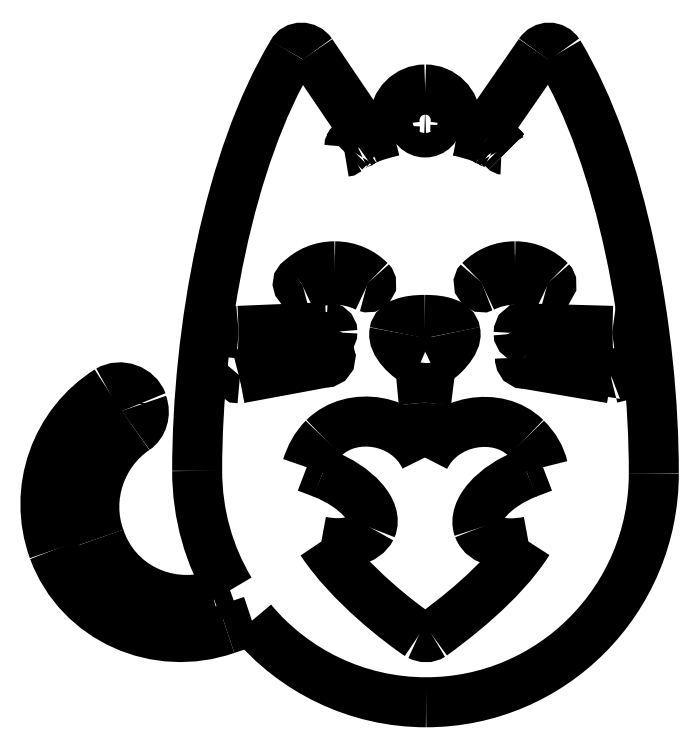
<metadata>
{"format":"dxf","ext":"dxf","renderer":"ezdxf+matplotlib","layout":"modelspace","background":"white","min_lineweight":24,"dpi":150}
</metadata>
<code>
0
SECTION
2
ENTITIES
0
INSERT
8
LAYER_1
2
BLOCK_2
10
0
20
0
30
0
0
INSERT
8
LAYER_1
2
BLOCK_3
10
0
20
0
30
0
0
INSERT
8
LAYER_1
2
BLOCK_4
10
0
20
0
30
0
0
INSERT
8
LAYER_1
2
BLOCK_5
10
0
20
0
30
0
0
INSERT
8
LAYER_1
2
BLOCK_6
10
0
20
0
30
0
0
INSERT
8
LAYER_1
2
BLOCK_7
10
0
20
0
30
0
0
INSERT
8
LAYER_1
2
BLOCK_8
10
0
20
0
30
0
0
INSERT
8
LAYER_1
2
BLOCK_9
10
0
20
0
30
0
0
INSERT
8
LAYER_1
2
BLOCK_10
10
0
20
0
30
0
0
INSERT
8
LAYER_1
2
BLOCK_11
10
0
20
0
30
0
0
INSERT
8
LAYER_1
2
BLOCK_12
10
0
20
0
30
0
0
INSERT
8
LAYER_1
2
BLOCK_13
10
0
20
0
30
0
0
INSERT
8
LAYER_1
2
BLOCK_14
10
0
20
0
30
0
0
INSERT
8
LAYER_1
2
BLOCK_15
10
0
20
0
30
0
0
INSERT
8
LAYER_1
2
BLOCK_16
10
0
20
0
30
0
0
INSERT
8
LAYER_1
2
BLOCK_17
10
0
20
0
30
0
0
INSERT
8
LAYER_1
2
BLOCK_18
10
0
20
0
30
0
0
INSERT
8
LAYER_1
2
BLOCK_19
10
0
20
0
30
0
0
INSERT
8
LAYER_1
2
BLOCK_20
10
0
20
0
30
0
0
INSERT
8
LAYER_1
2
BLOCK_21
10
0
20
0
30
0
0
INSERT
8
LAYER_1
2
BLOCK_22
10
0
20
0
30
0
0
INSERT
8
LAYER_1
2
BLOCK_23
10
0
20
0
30
0
0
INSERT
8
LAYER_1
2
BLOCK_24
10
0
20
0
30
0
0
INSERT
8
LAYER_1
2
BLOCK_25
10
0
20
0
30
0
0
INSERT
8
LAYER_1
2
BLOCK_26
10
0
20
0
30
0
0
INSERT
8
LAYER_1
2
BLOCK_27
10
0
20
0
30
0
0
INSERT
8
LAYER_1
2
BLOCK_28
10
0
20
0
30
0
0
INSERT
8
LAYER_1
2
BLOCK_29
10
0
20
0
30
0
0
INSERT
8
LAYER_1
2
BLOCK_30
10
0
20
0
30
0
0
INSERT
8
LAYER_1
2
BLOCK_31
10
0
20
0
30
0
0
INSERT
8
LAYER_1
2
BLOCK_32
10
0
20
0
30
0
0
INSERT
8
LAYER_1
2
BLOCK_33
10
0
20
0
30
0
0
INSERT
8
LAYER_1
2
BLOCK_34
10
0
20
0
30
0
0
INSERT
8
LAYER_1
2
BLOCK_35
10
0
20
0
30
0
0
INSERT
8
LAYER_1
2
BLOCK_36
10
0
20
0
30
0
0
INSERT
8
LAYER_1
2
BLOCK_37
10
0
20
0
30
0
0
INSERT
8
LAYER_1
2
BLOCK_38
10
0
20
0
30
0
0
INSERT
8
LAYER_1
2
BLOCK_39
10
0
20
0
30
0
0
INSERT
8
LAYER_1
2
BLOCK_40
10
0
20
0
30
0
0
INSERT
8
LAYER_1
2
BLOCK_41
10
0
20
0
30
0
0
INSERT
8
LAYER_1
2
BLOCK_42
10
0
20
0
30
0
0
INSERT
8
LAYER_1
2
BLOCK_43
10
0
20
0
30
0
0
INSERT
8
LAYER_1
2
BLOCK_44
10
0
20
0
30
0
0
INSERT
8
LAYER_1
2
BLOCK_45
10
0
20
0
30
0
0
INSERT
8
LAYER_1
2
BLOCK_46
10
0
20
0
30
0
0
INSERT
8
LAYER_1
2
BLOCK_47
10
0
20
0
30
0
0
INSERT
8
LAYER_1
2
BLOCK_48
10
0
20
0
30
0
0
INSERT
8
LAYER_1
2
BLOCK_49
10
0
20
0
30
0
0
INSERT
8
LAYER_1
2
BLOCK_50
10
0
20
0
30
0
0
INSERT
8
LAYER_1
2
BLOCK_51
10
0
20
0
30
0
0
INSERT
8
LAYER_1
2
BLOCK_52
10
0
20
0
30
0
0
INSERT
8
LAYER_1
2
BLOCK_53
10
0
20
0
30
0
0
INSERT
8
LAYER_1
2
BLOCK_54
10
0
20
0
30
0
0
INSERT
8
LAYER_1
2
BLOCK_55
10
0
20
0
30
0
0
INSERT
8
LAYER_1
2
BLOCK_56
10
0
20
0
30
0
0
INSERT
8
LAYER_1
2
BLOCK_57
10
0
20
0
30
0
0
INSERT
8
LAYER_1
2
BLOCK_58
10
0
20
0
30
0
0
INSERT
8
LAYER_1
2
BLOCK_59
10
0
20
0
30
0
0
INSERT
8
LAYER_1
2
BLOCK_60
10
0
20
0
30
0
0
INSERT
8
LAYER_1
2
BLOCK_61
10
0
20
0
30
0
0
INSERT
8
LAYER_1
2
BLOCK_62
10
0
20
0
30
0
0
INSERT
8
LAYER_1
2
BLOCK_63
10
0
20
0
30
0
0
INSERT
8
LAYER_1
2
BLOCK_64
10
0
20
0
30
0
0
INSERT
8
LAYER_1
2
BLOCK_65
10
0
20
0
30
0
0
INSERT
8
LAYER_1
2
BLOCK_66
10
0
20
0
30
0
0
INSERT
8
LAYER_1
2
BLOCK_67
10
0
20
0
30
0
0
INSERT
8
LAYER_1
2
BLOCK_68
10
0
20
0
30
0
0
INSERT
8
LAYER_1
2
BLOCK_69
10
0
20
0
30
0
0
INSERT
8
LAYER_1
2
BLOCK_70
10
0
20
0
30
0
0
INSERT
8
LAYER_1
2
BLOCK_71
10
0
20
0
30
0
0
INSERT
8
LAYER_1
2
BLOCK_72
10
0
20
0
30
0
0
INSERT
8
LAYER_1
2
BLOCK_73
10
0
20
0
30
0
0
INSERT
8
LAYER_1
2
BLOCK_74
10
0
20
0
30
0
0
INSERT
8
LAYER_1
2
BLOCK_75
10
0
20
0
30
0
0
INSERT
8
LAYER_1
2
BLOCK_76
10
0
20
0
30
0
0
INSERT
8
LAYER_1
2
BLOCK_77
10
0
20
0
30
0
0
INSERT
8
LAYER_1
2
BLOCK_78
10
0
20
0
30
0
0
INSERT
8
LAYER_1
2
BLOCK_79
10
0
20
0
30
0
0
INSERT
8
LAYER_1
2
BLOCK_80
10
0
20
0
30
0
0
INSERT
8
LAYER_1
2
BLOCK_81
10
0
20
0
30
0
0
INSERT
8
LAYER_1
2
BLOCK_82
10
0
20
0
30
0
0
INSERT
8
LAYER_1
2
BLOCK_83
10
0
20
0
30
0
0
INSERT
8
LAYER_1
2
BLOCK_84
10
0
20
0
30
0
0
INSERT
8
LAYER_1
2
BLOCK_85
10
0
20
0
30
0
0
INSERT
8
LAYER_1
2
BLOCK_86
10
0
20
0
30
0
0
INSERT
8
LAYER_1
2
BLOCK_87
10
0
20
0
30
0
0
INSERT
8
LAYER_1
2
BLOCK_88
10
0
20
0
30
0
0
INSERT
8
LAYER_1
2
BLOCK_89
10
0
20
0
30
0
0
INSERT
8
LAYER_1
2
BLOCK_90
10
0
20
0
30
0
0
INSERT
8
LAYER_1
2
BLOCK_91
10
0
20
0
30
0
0
INSERT
8
LAYER_1
2
BLOCK_92
10
0
20
0
30
0
0
INSERT
8
LAYER_1
2
BLOCK_93
10
0
20
0
30
0
0
INSERT
8
LAYER_1
2
BLOCK_94
10
0
20
0
30
0
0
INSERT
8
LAYER_1
2
BLOCK_95
10
0
20
0
30
0
0
INSERT
8
LAYER_1
2
BLOCK_96
10
0
20
0
30
0
0
INSERT
8
LAYER_1
2
BLOCK_97
10
0
20
0
30
0
0
INSERT
8
LAYER_1
2
BLOCK_98
10
0
20
0
30
0
0
INSERT
8
LAYER_1
2
BLOCK_99
10
0
20
0
30
0
0
INSERT
8
LAYER_1
2
BLOCK_100
10
0
20
0
30
0
0
INSERT
8
LAYER_1
2
BLOCK_101
10
0
20
0
30
0
0
INSERT
8
LAYER_1
2
BLOCK_102
10
0
20
0
30
0
0
ENDSEC
0
EOF

</code>
